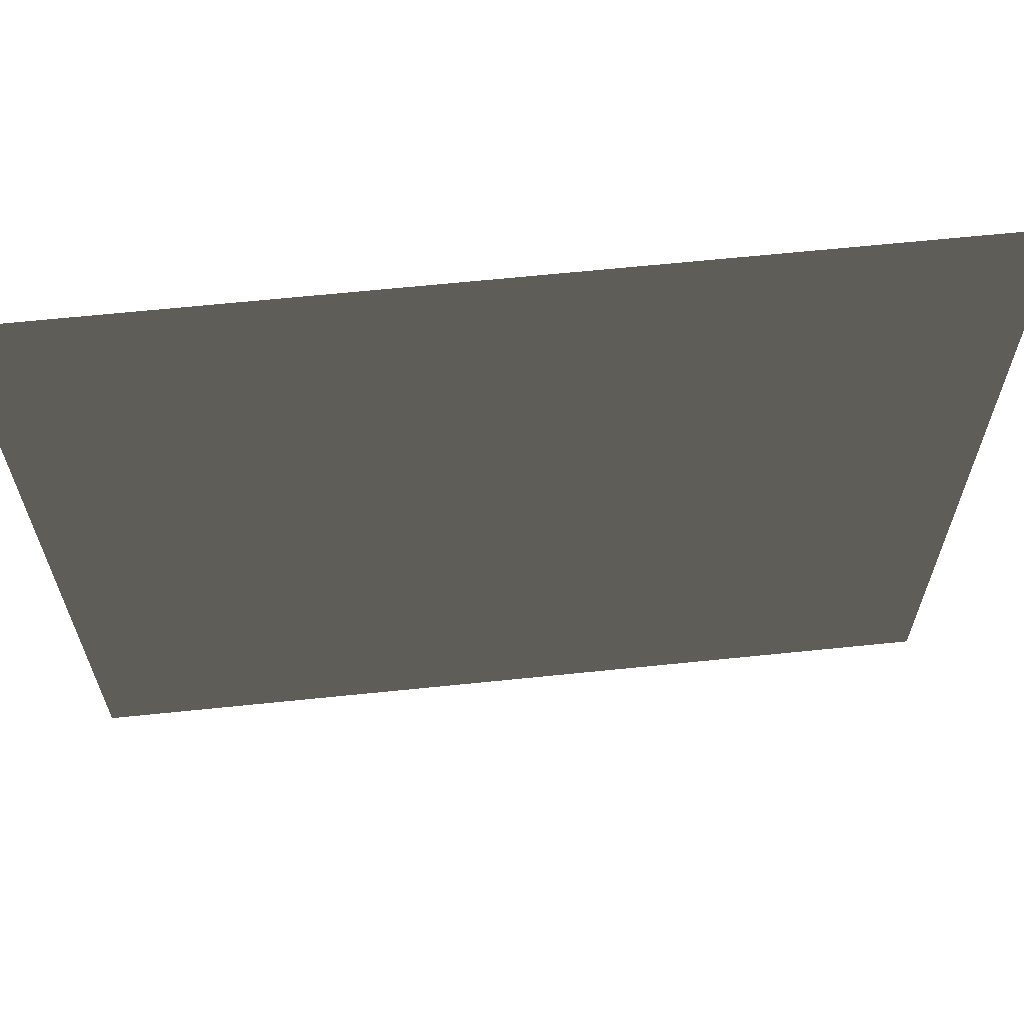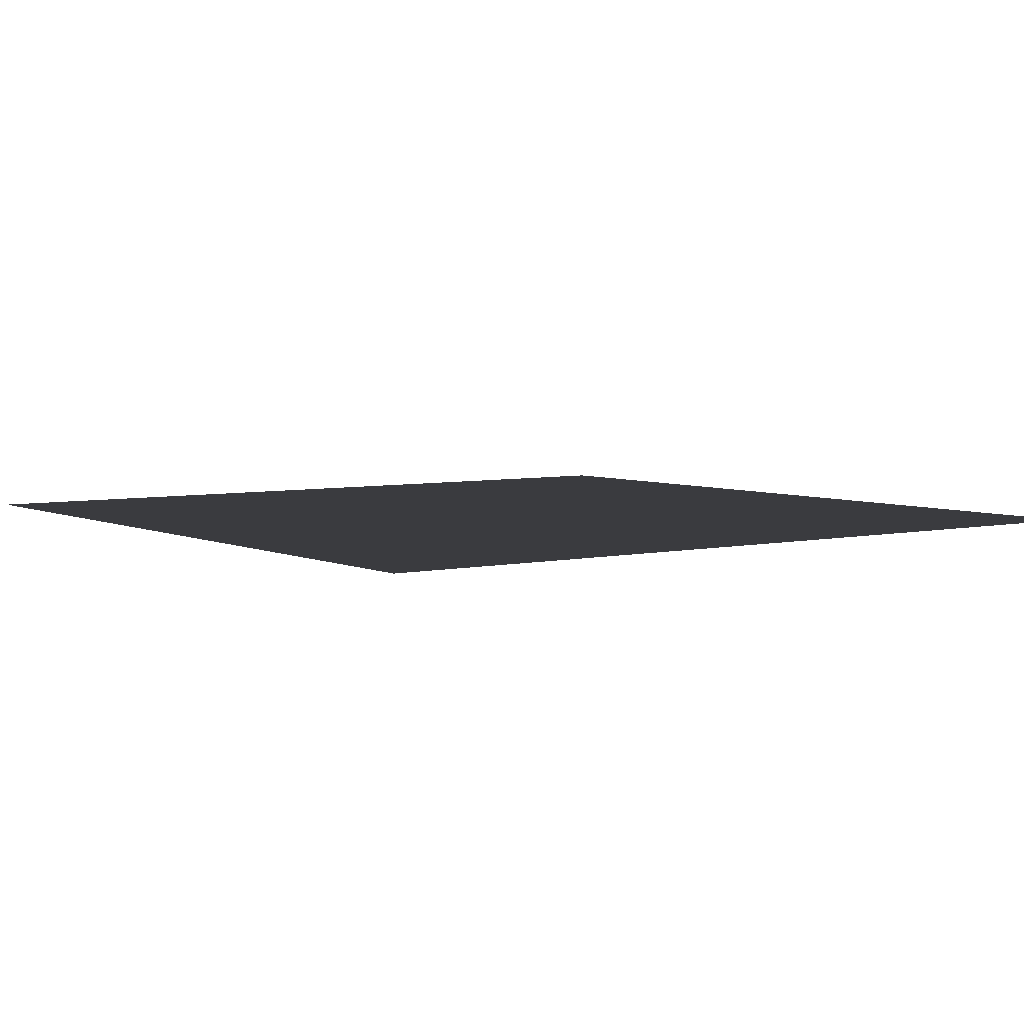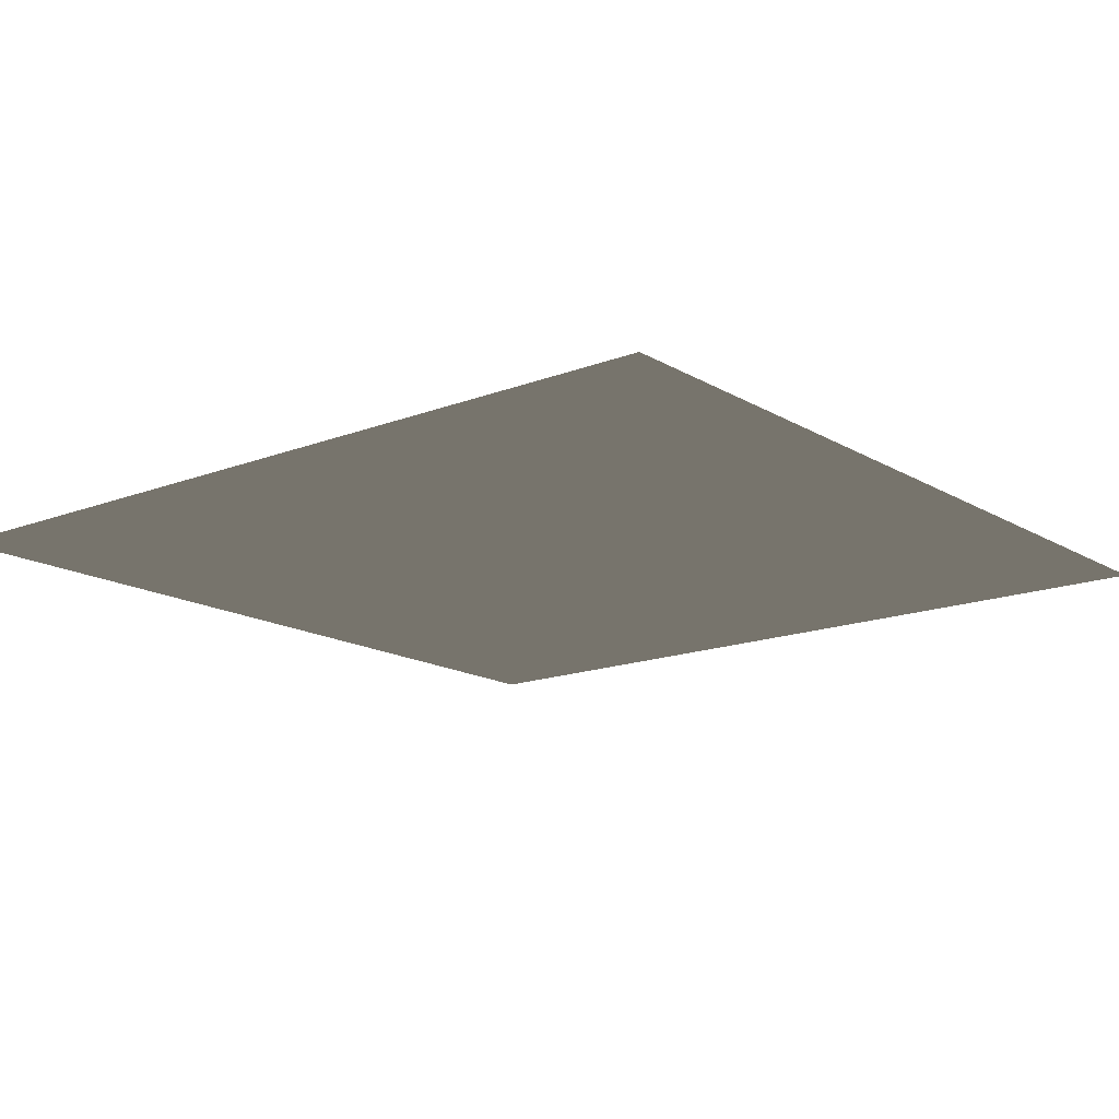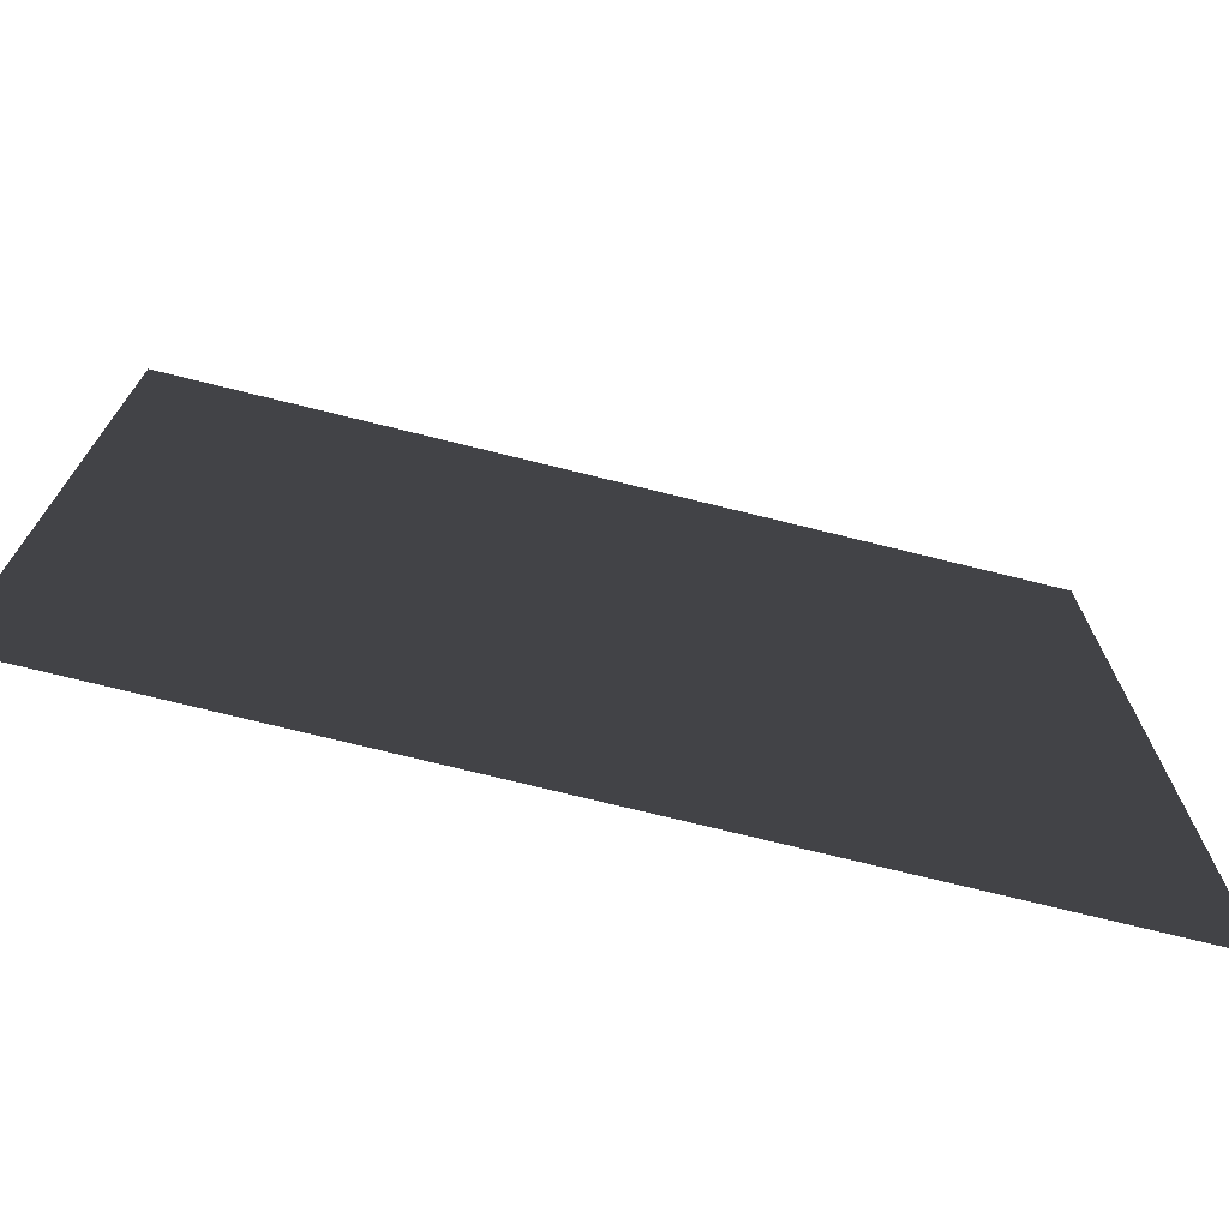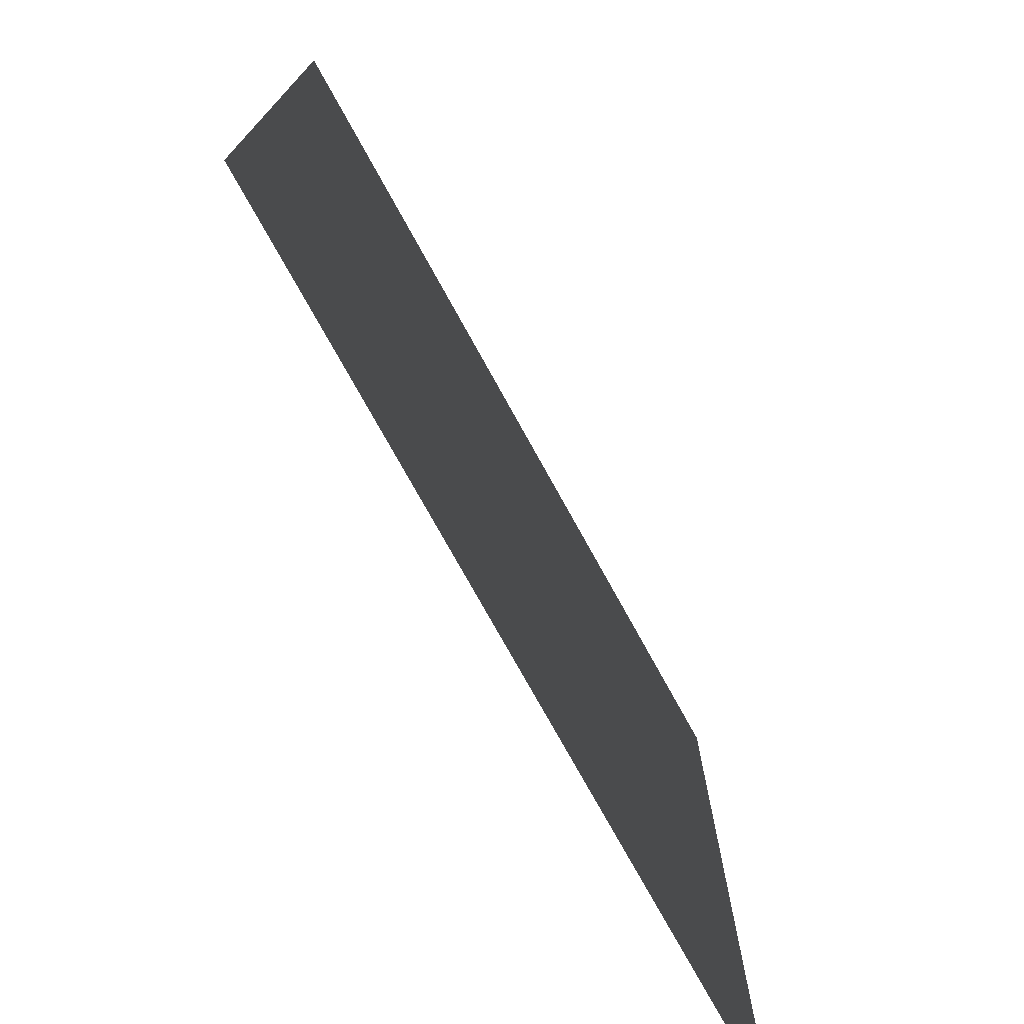
<metadata>
{"format":"obj","ext":"obj","renderer":"f3d","projection":"perspective","resolution":1024,"background":"white","views":[{"elev":65.2,"azim":-5.9,"up":"+Y"},{"elev":5.0,"azim":-125.5,"up":"+Z"},{"elev":-15.6,"azim":-50.9,"up":"+Z"},{"elev":-73.7,"azim":166.1,"up":"+Y"},{"elev":-75.2,"azim":-61.1,"up":"+Y"}]}
</metadata>
<code>
v -3.685e-05 3 -4.475e-05
v 3 -3.668e-07 -4.347e-05
v 3 3 -4.36e-05
v -3.685e-05 -1.439e-07 -4.461e-05
g wall01_corner_A_10034_221
f 1 3 2
f 2 4 1

</code>
